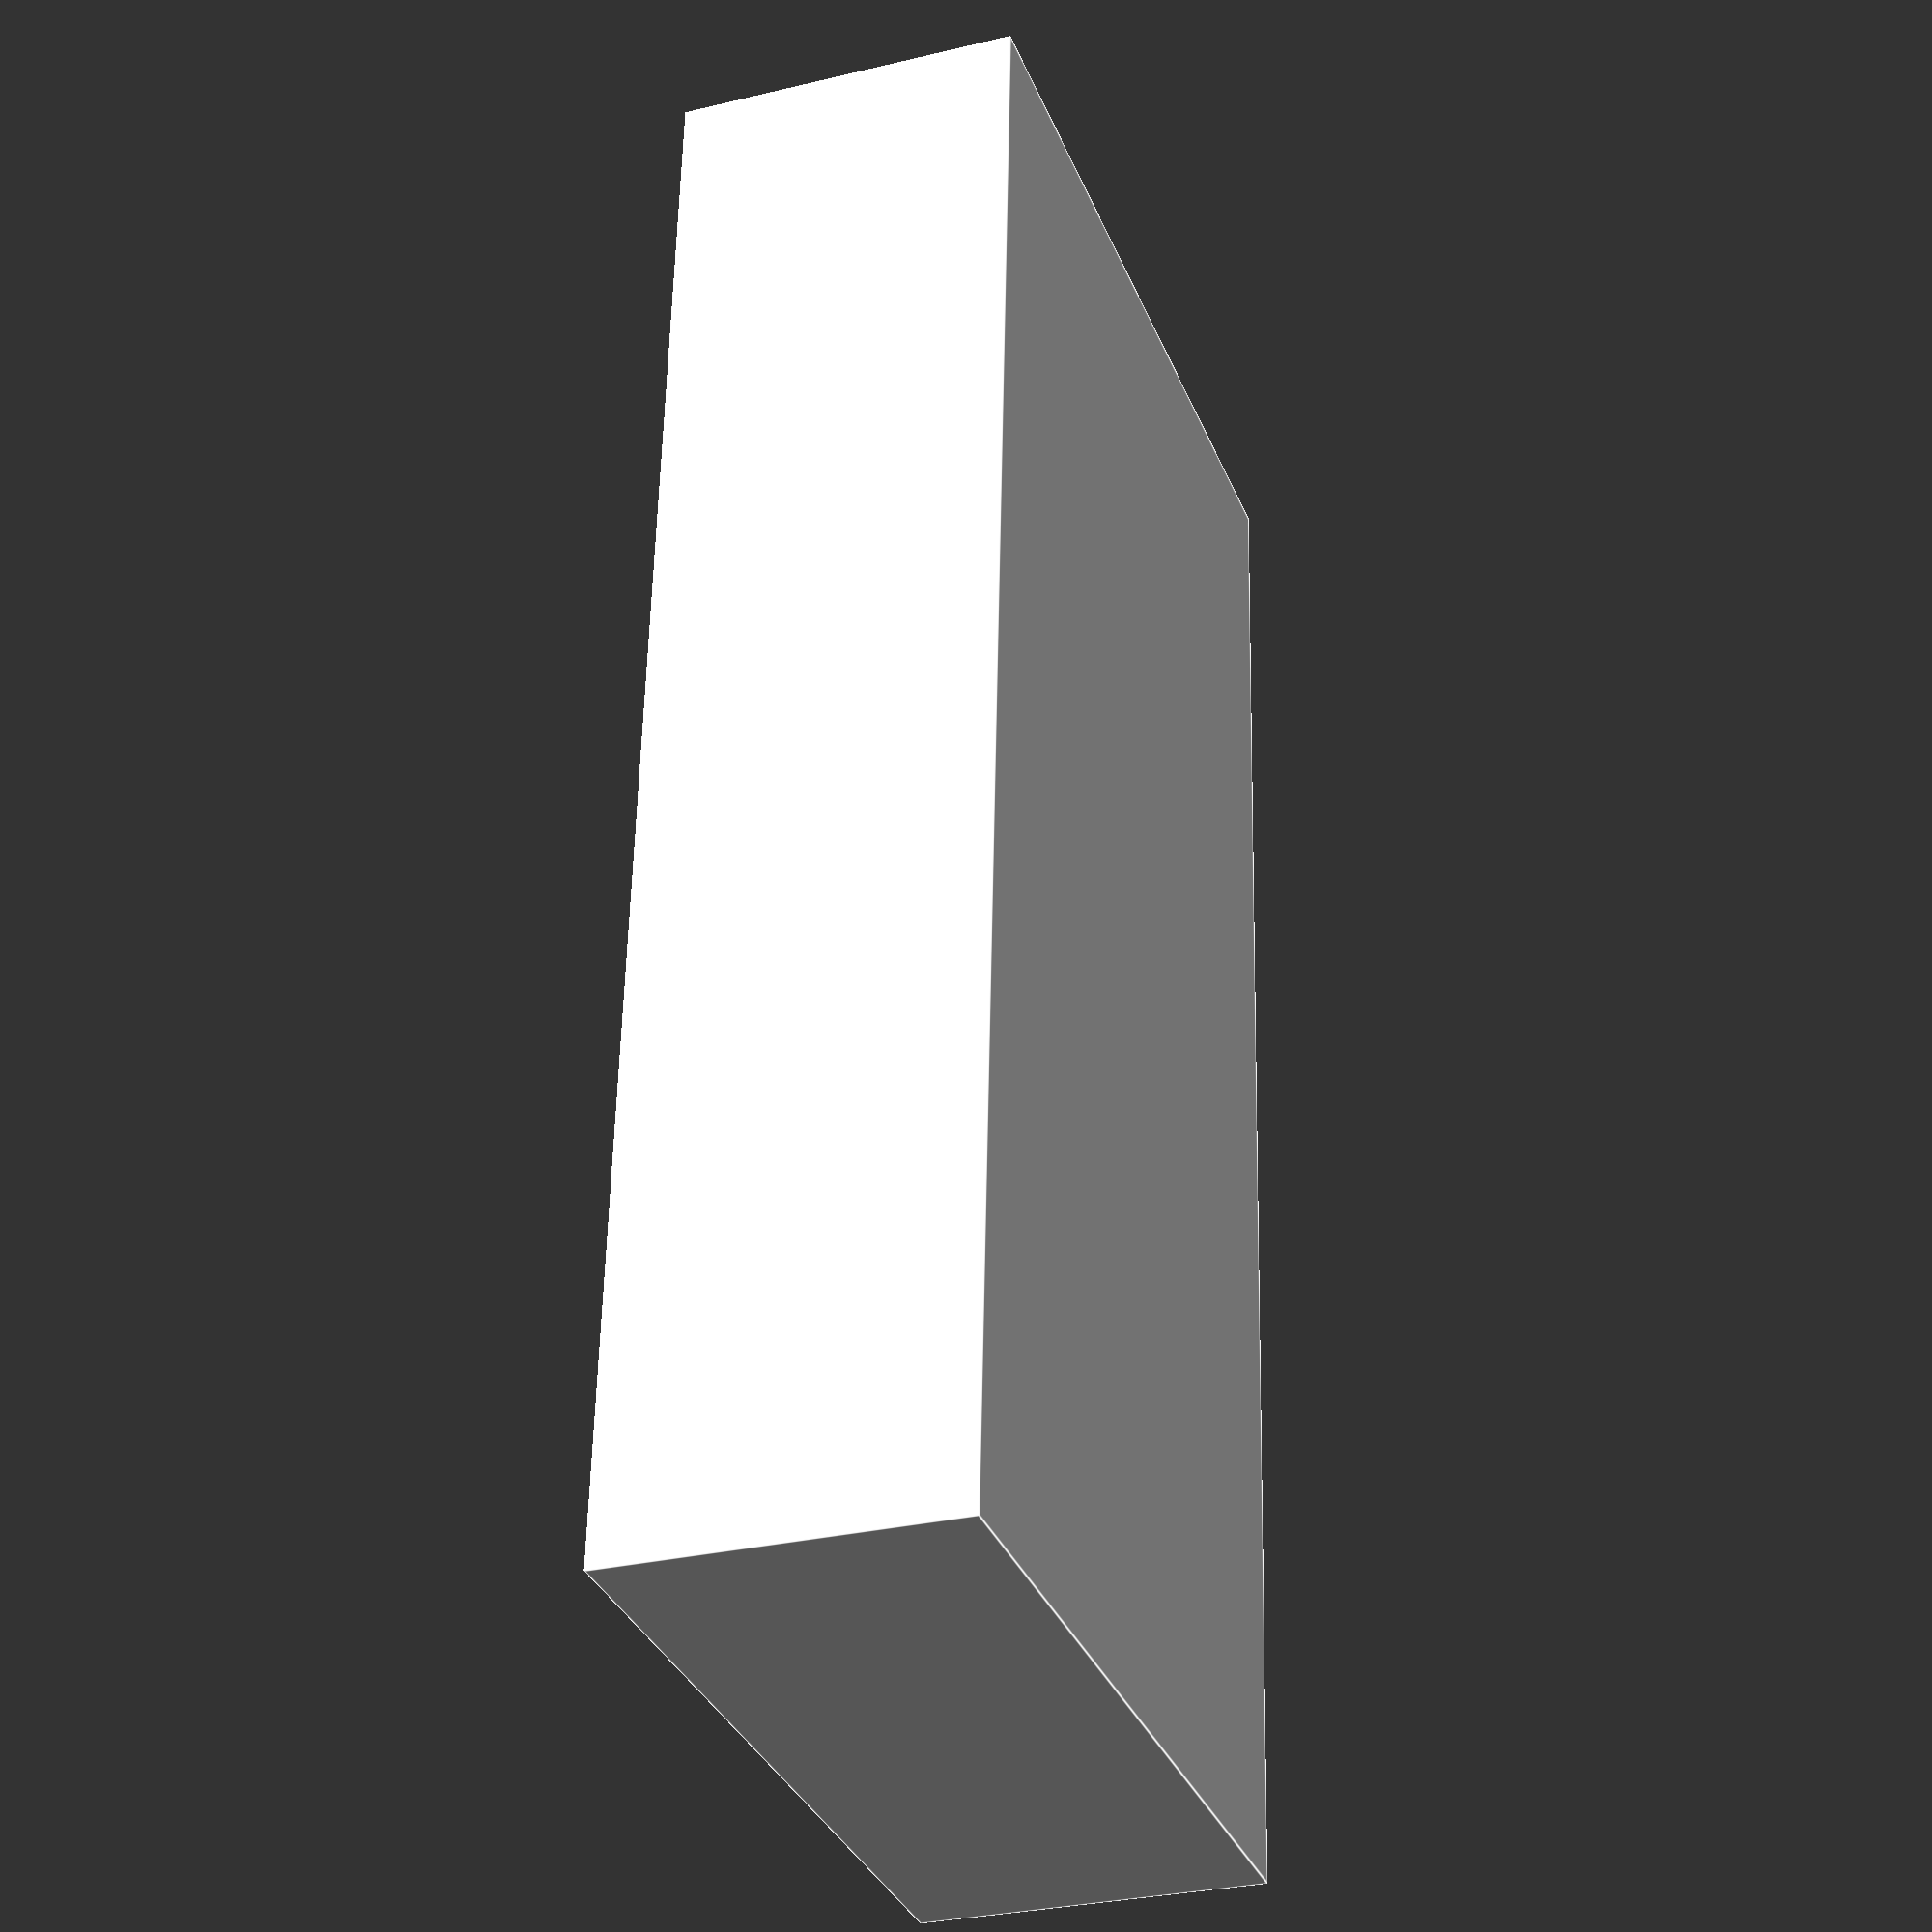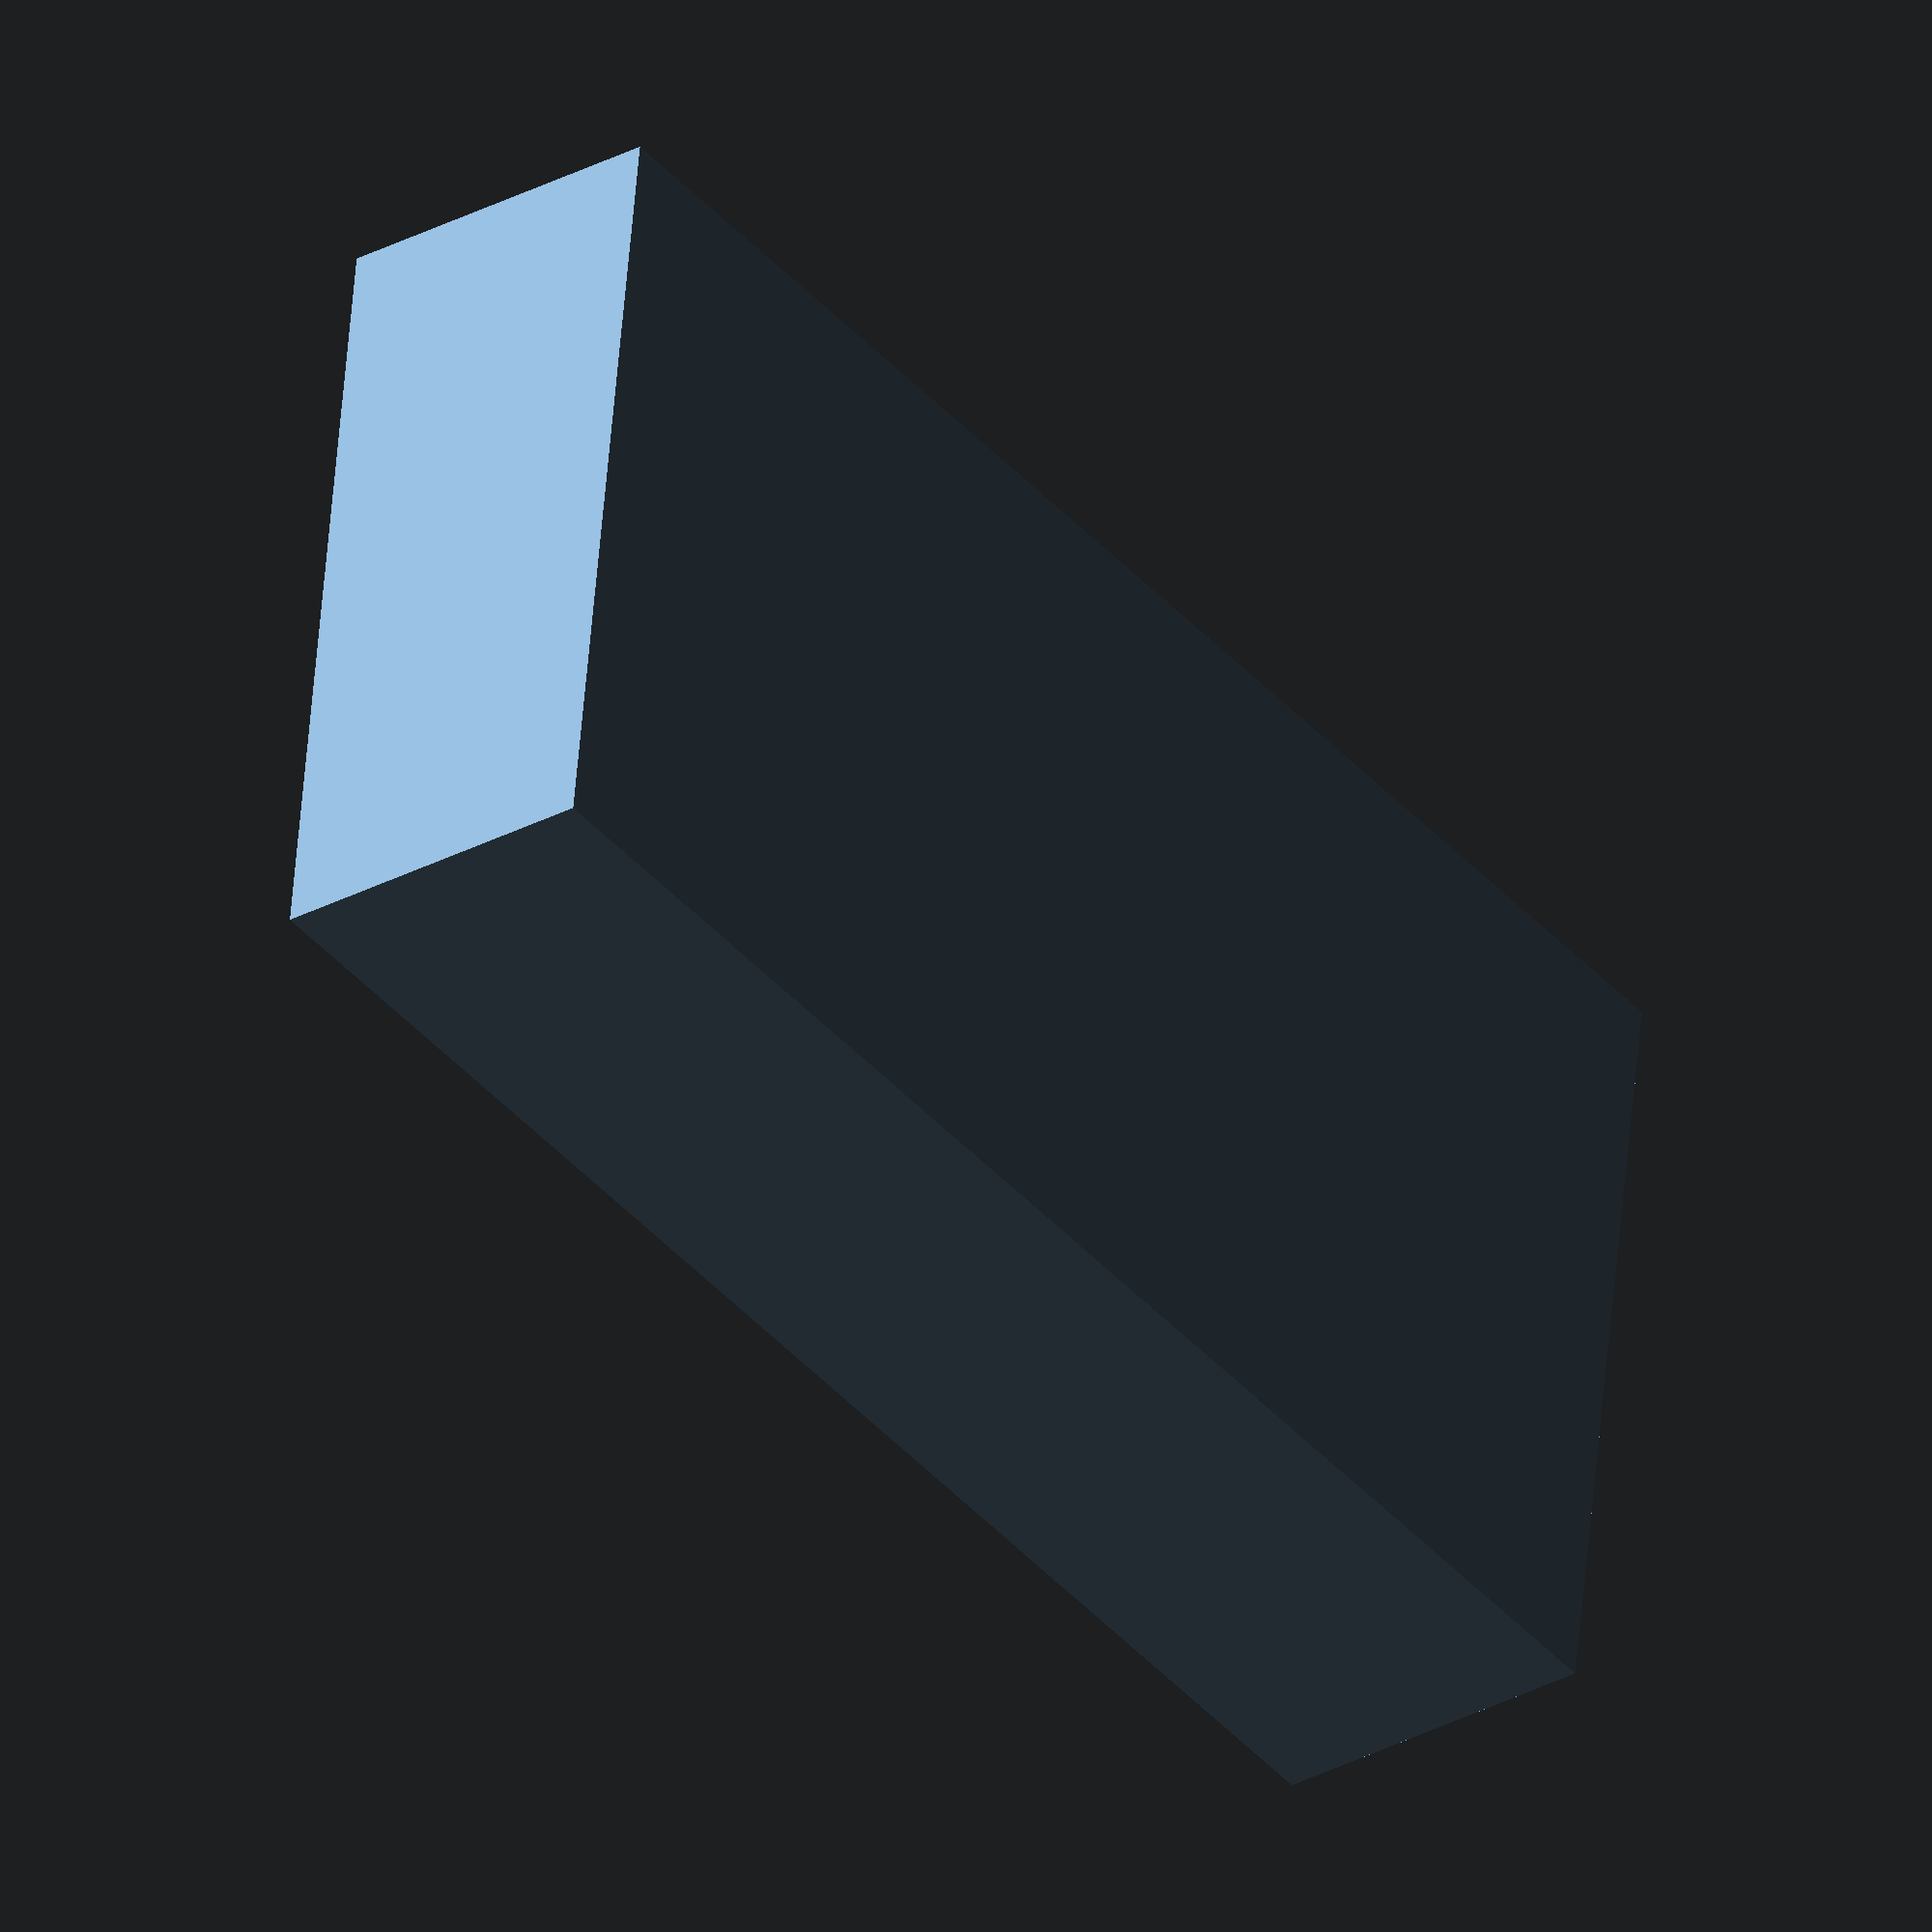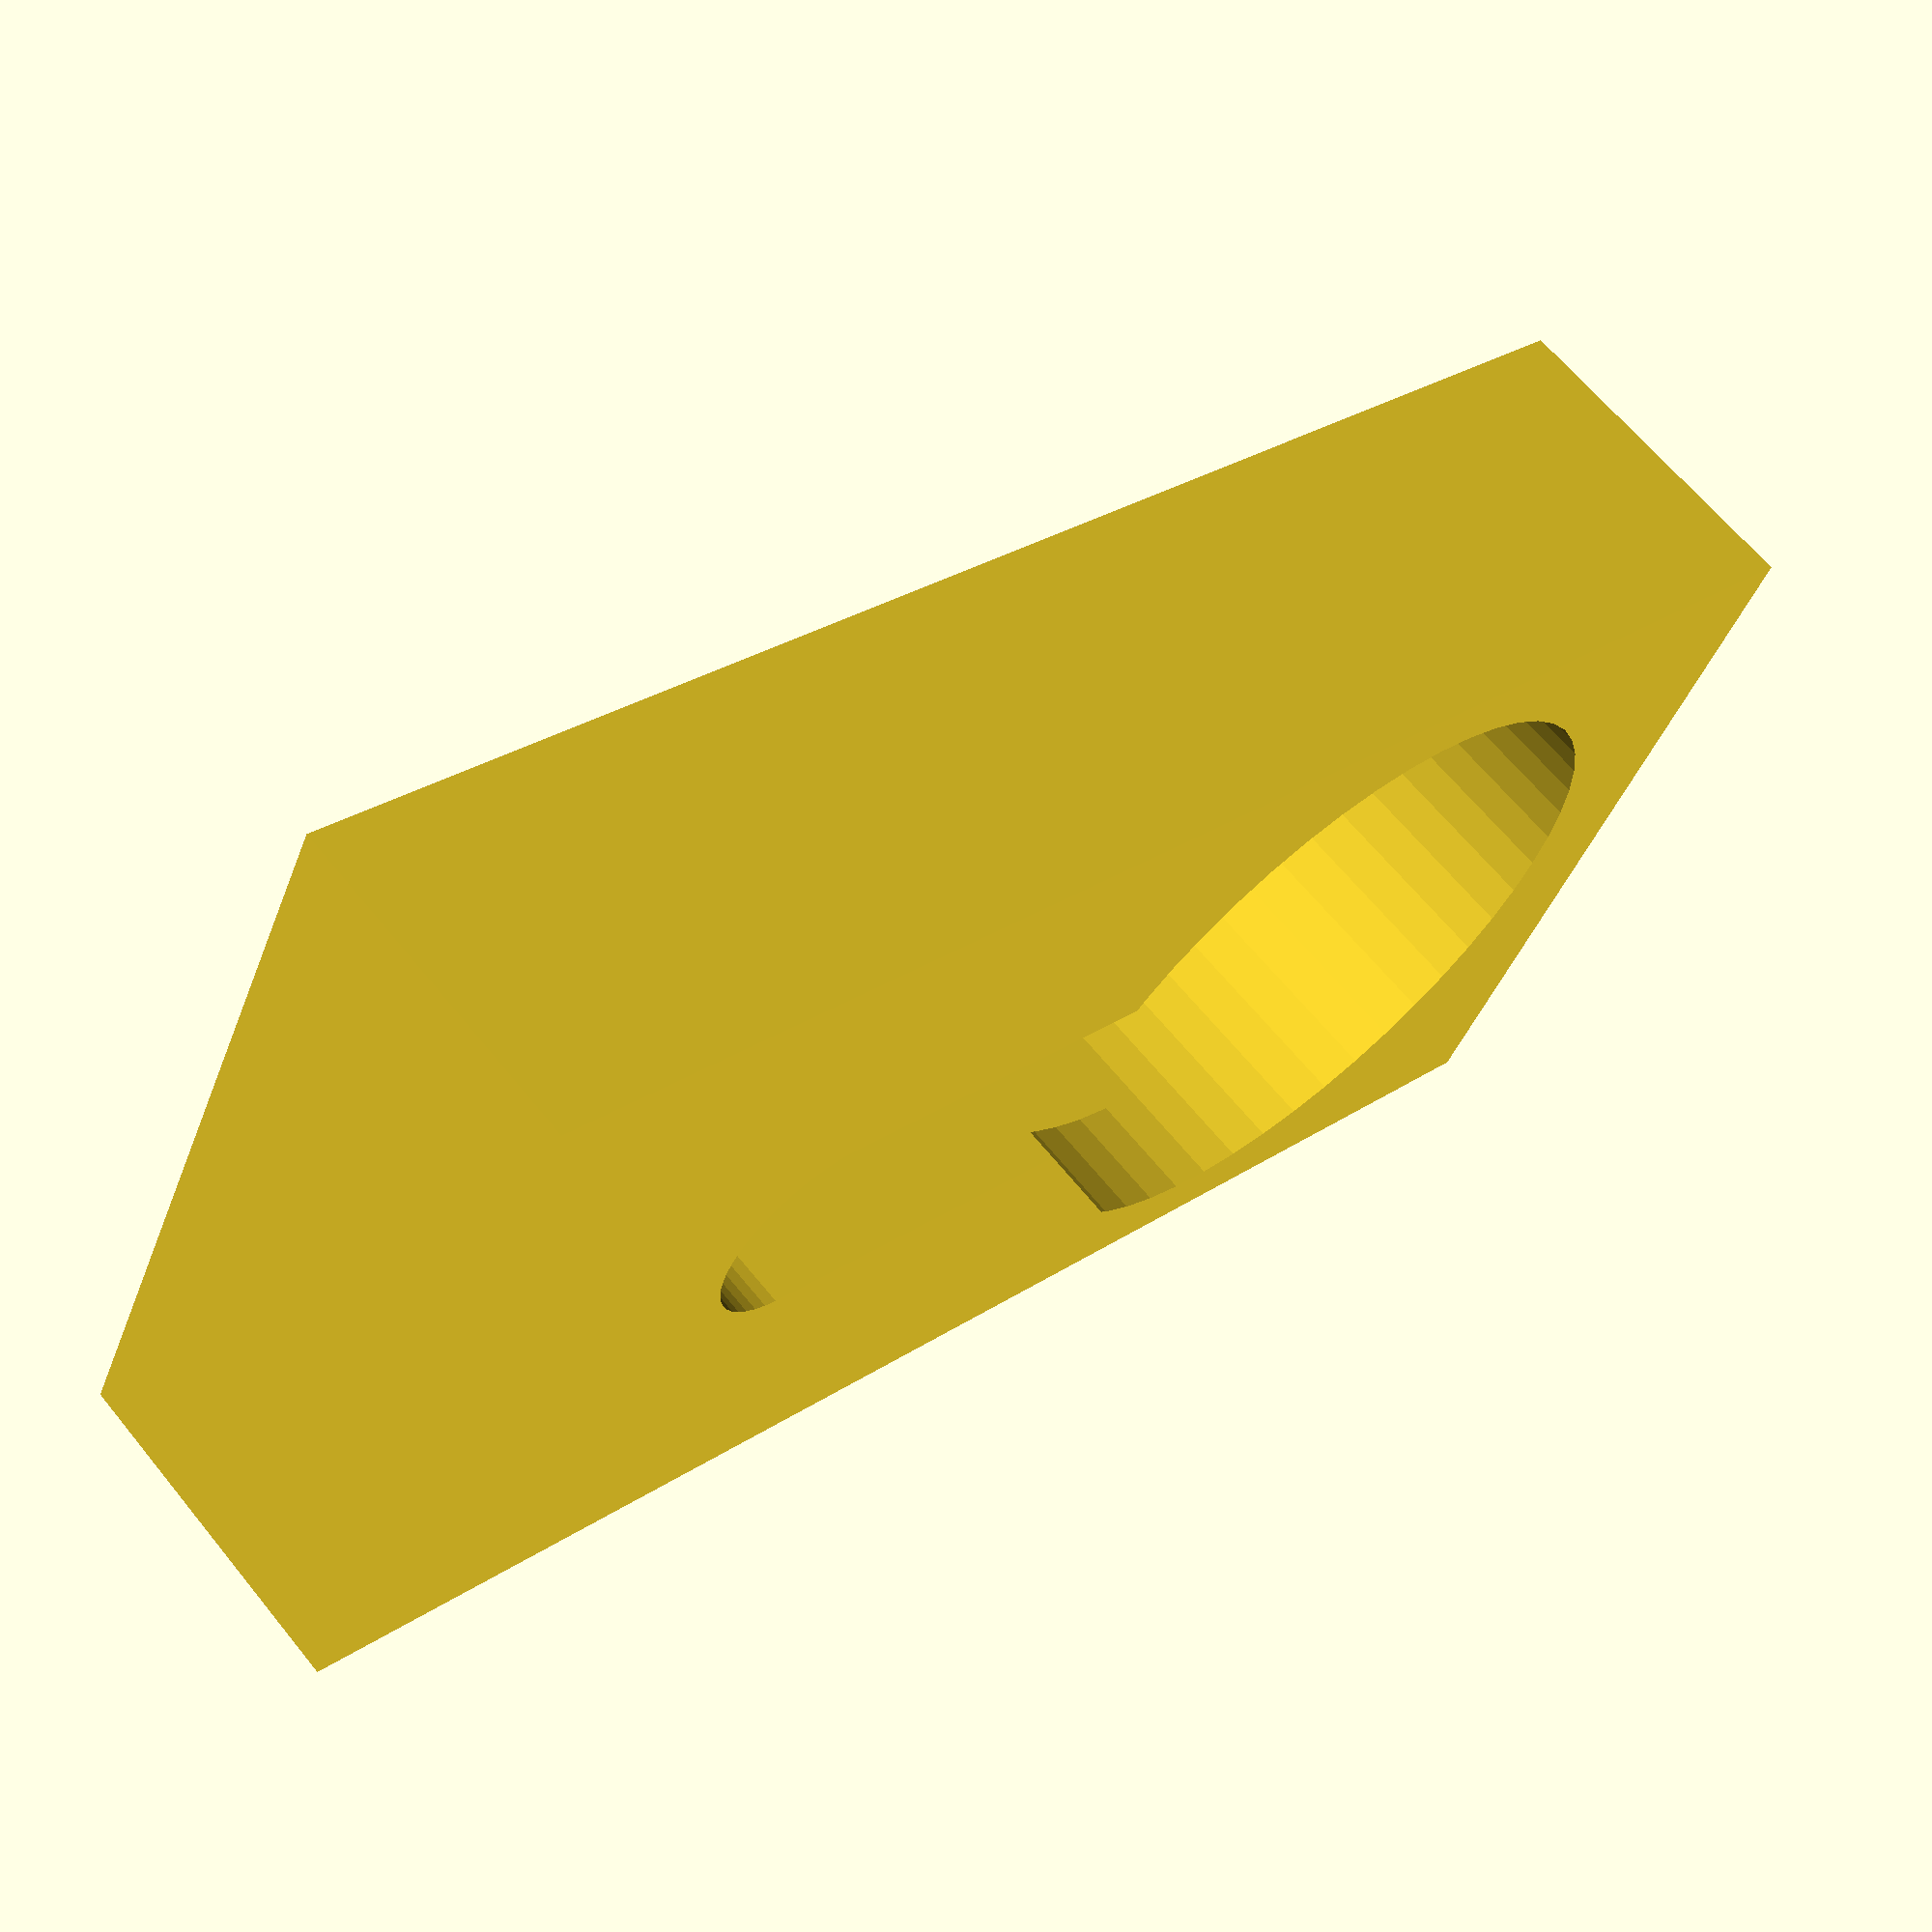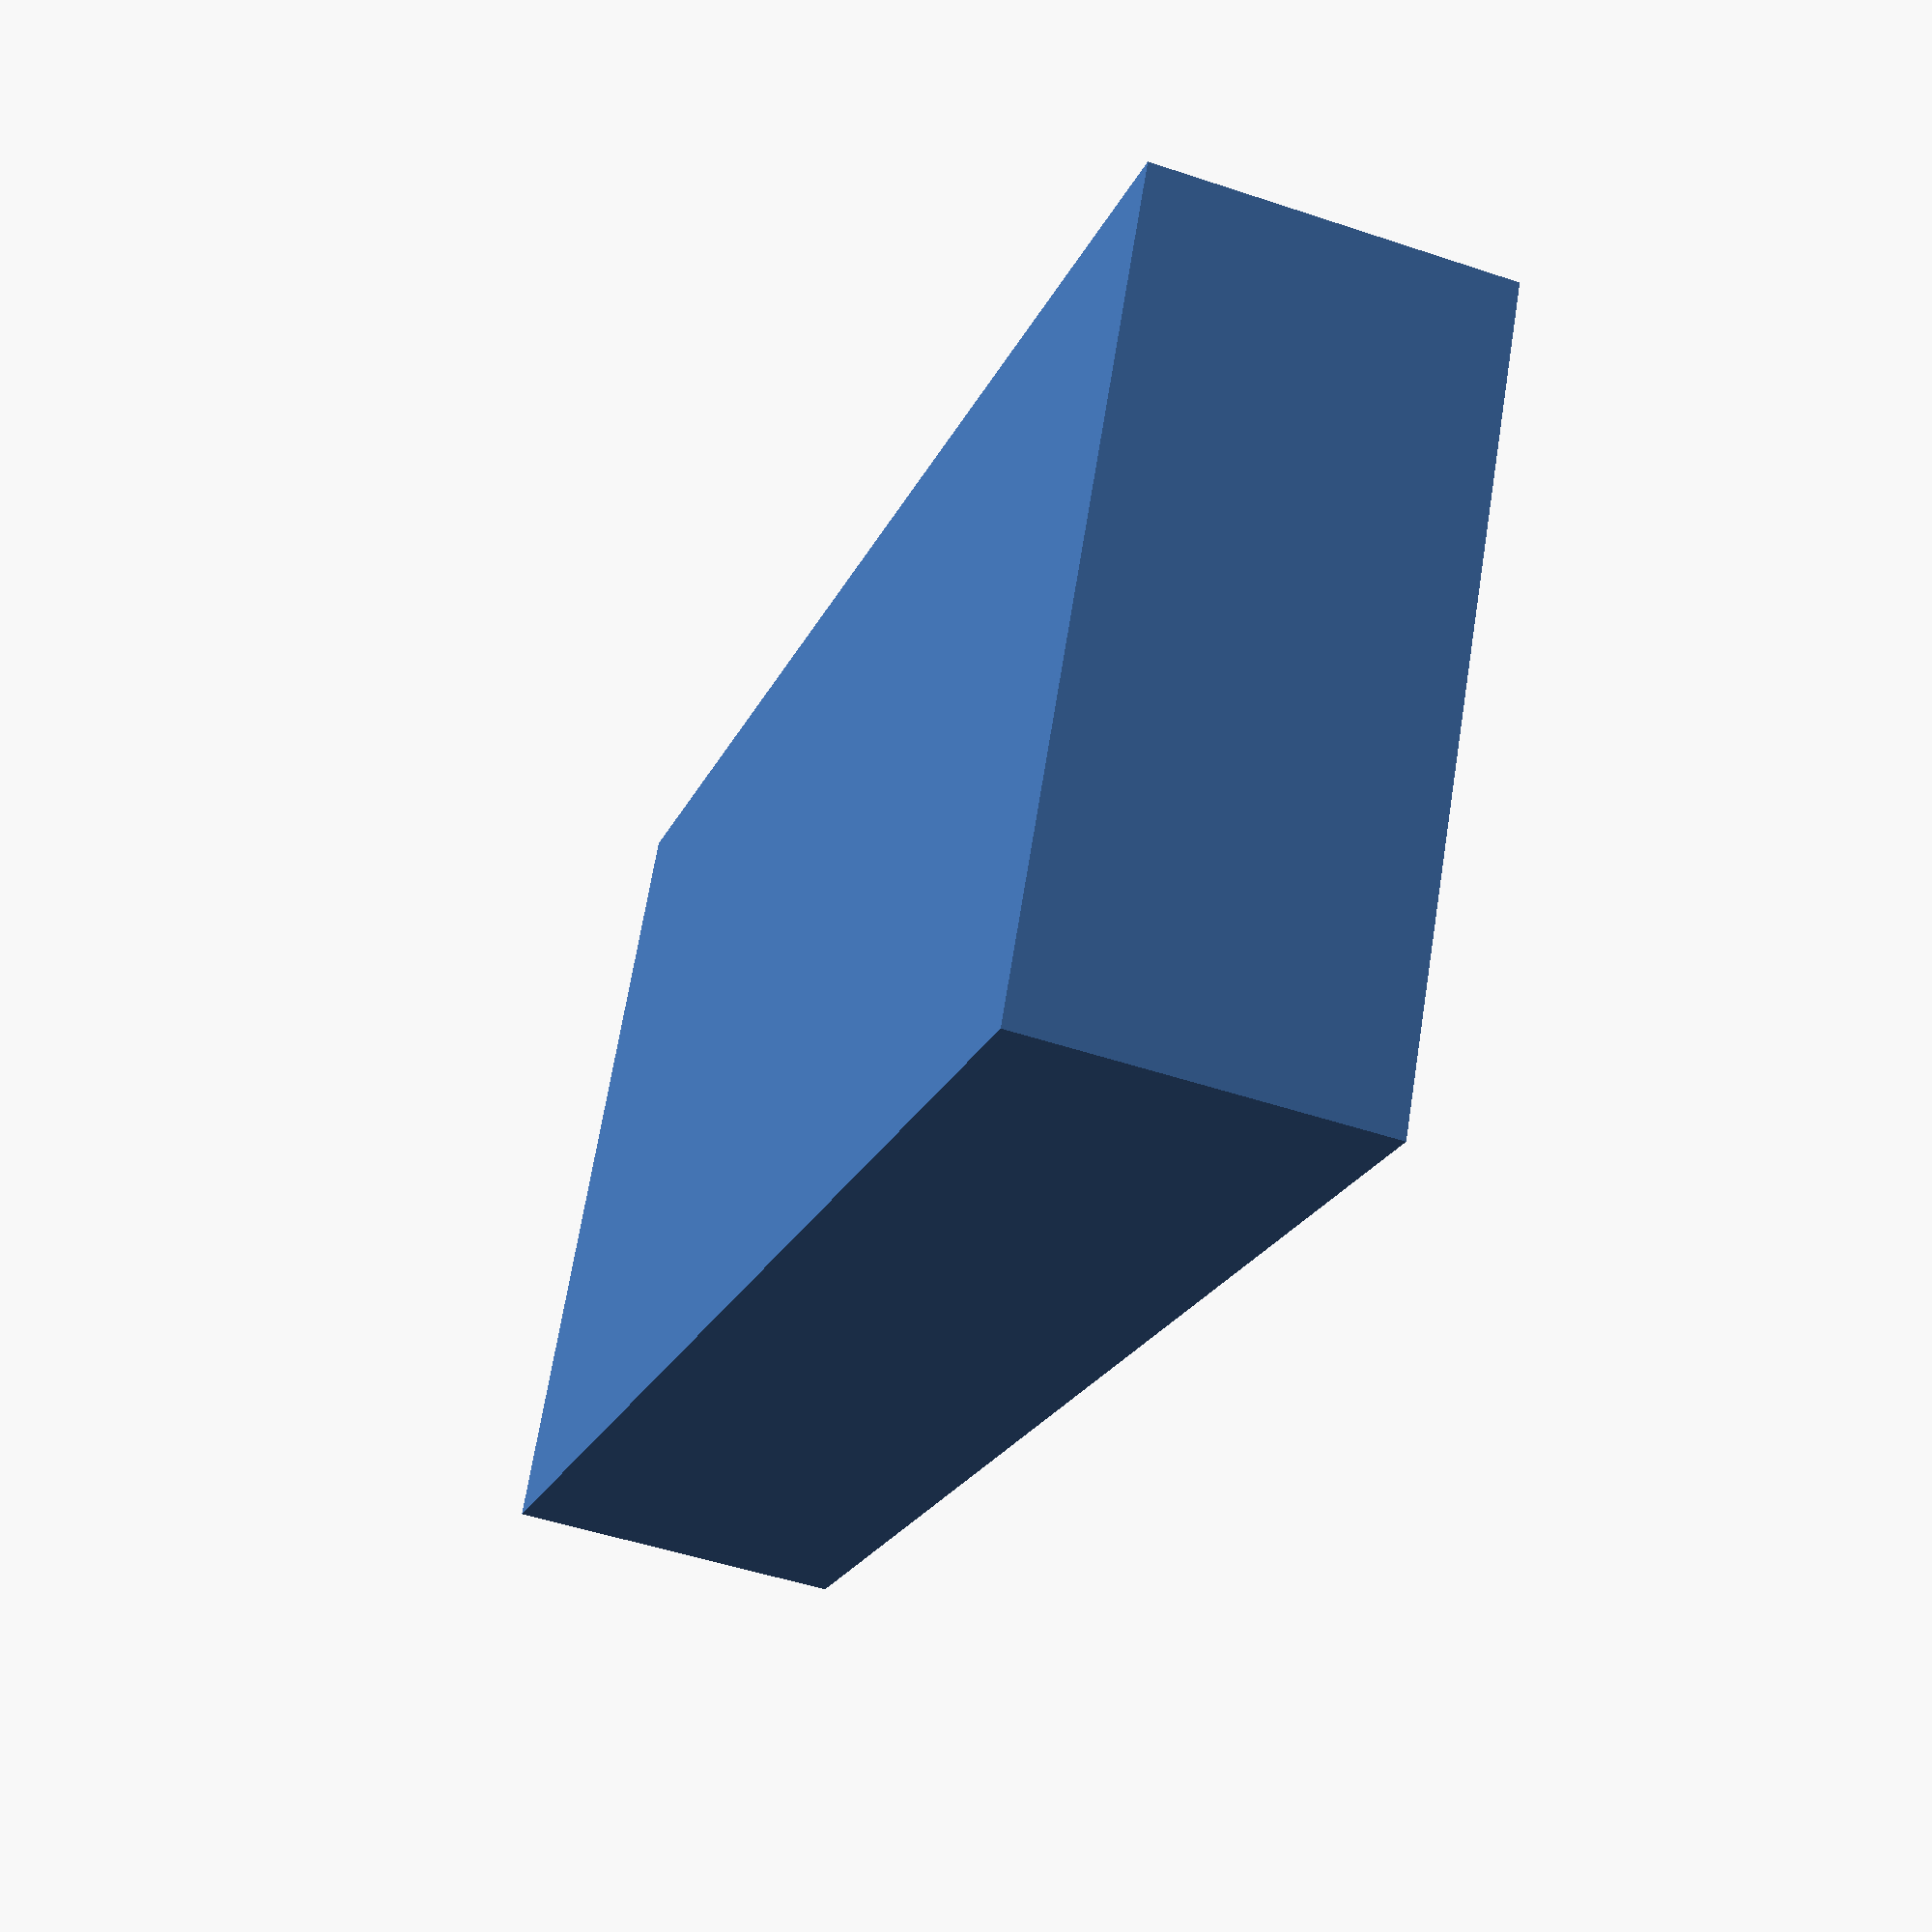
<openscad>
/*
  Simple nail key (for hanging things on the wall from a nail)

  author: Christopher O'Brien  <obriencj@gmail.com>
  license: GPL v3
*/



/**
   subtracts a nailkey from child object (as a union)
 */
module with_nailkey(pos=[0, 0, 0], rot=[0, 0, 0]) {
     difference() {
	  union() {
	       children();
	  };

	  translate(pos) {
	       rotate(rot) {
		    nailkey();
	       };
	  };
     };
}


/**
   the inverse shape for a nailkey. Subtract this shape to make a hole
   appropriate for slotting a nail head for wall mounting.
 */
module nailkey($fn=50) {
     thick = 2;

     nail_head = 12;
     nail_shaft = 4;

     nail_head_r = nail_head / 2;
     nail_shaft_r = nail_shaft / 2;

     linear_extrude(thick) {
	  hull() {
	       translate([-nail_head_r, 0]) {
		    circle(nail_head_r);
	       };
	       translate([nail_head_r, 0]) {
		    circle(nail_head_r);
	       };
	  };
     };

     // we want to ensure it pokes a hole through things, so make this
     // protrosion extra long
     linear_extrude(thick + 10) {
	  hull() {
	       translate([-nail_head_r, 0]) {
		    circle(nail_shaft_r);
	       };
	       translate([nail_head_r, 0]) {
		    circle(nail_shaft_r);
	       };
	  };
	  translate([nail_head_r, 0]) {
	       circle(nail_head_r);
	  };
     };
}


module nailkey_block() {
// demo piece, printed face-down. Very useful for gluing into objects,
// just leave a 30 x 18 space and then glue this block into it.
     with_nailkey(rot=[180, 0, 0], pos=[0, 0, 1]) {
	  cube([28, 14, 6], true);
     }
};


nailkey_block();


// The end.

</openscad>
<views>
elev=29.5 azim=273.5 roll=289.7 proj=p view=edges
elev=31.1 azim=7.6 roll=307.4 proj=o view=solid
elev=115.2 azim=334.5 roll=39.1 proj=p view=solid
elev=228.9 azim=26.7 roll=110.5 proj=p view=wireframe
</views>
